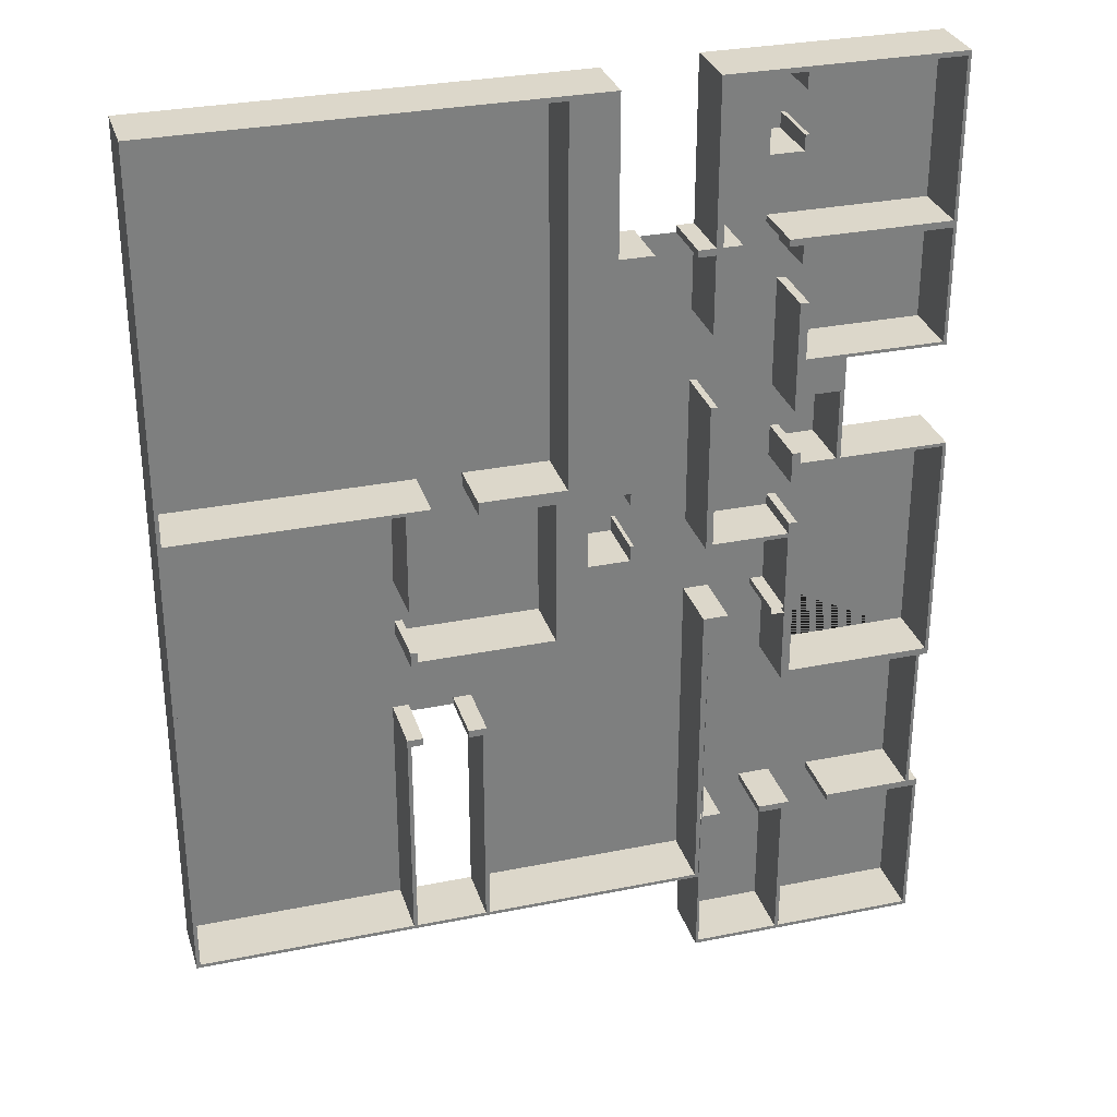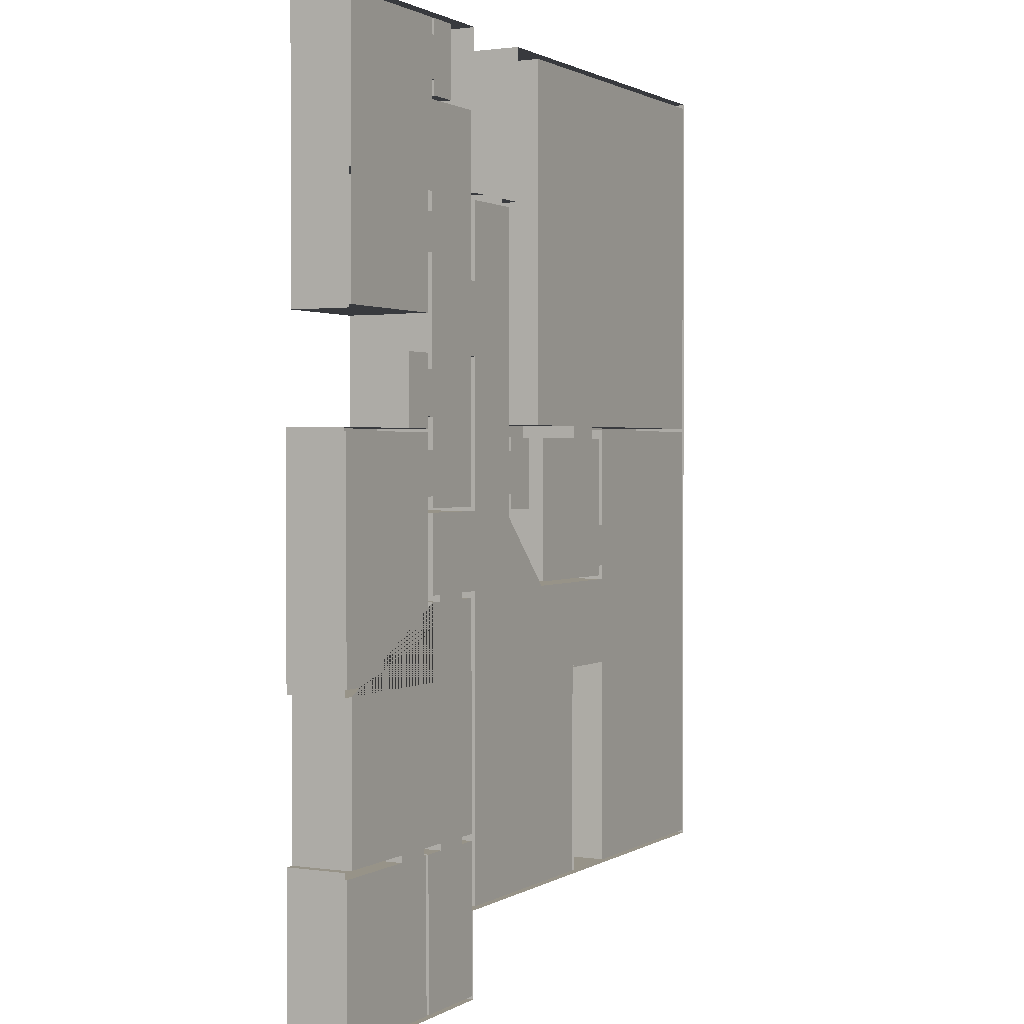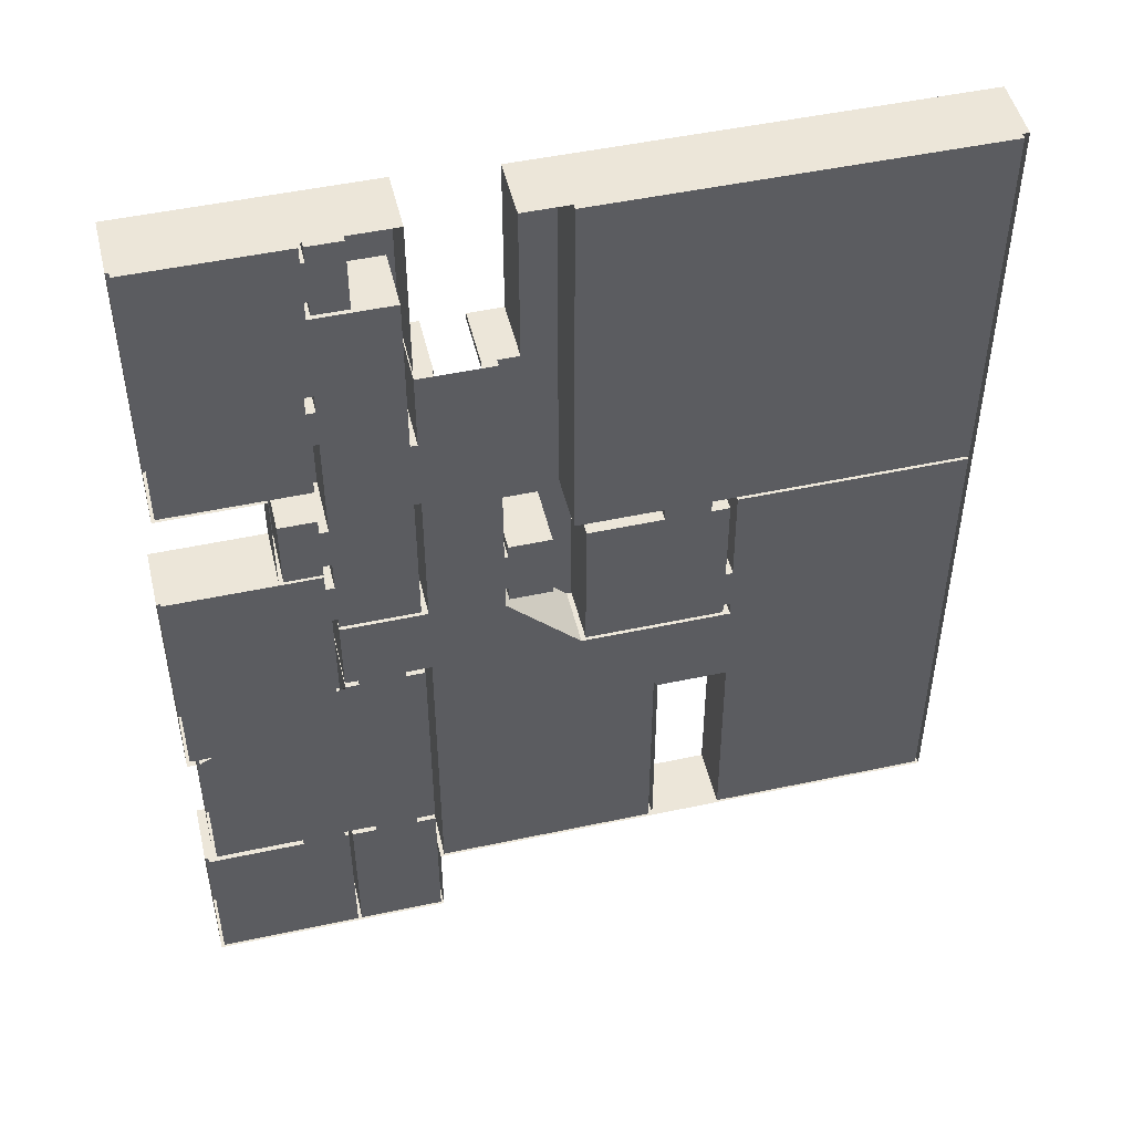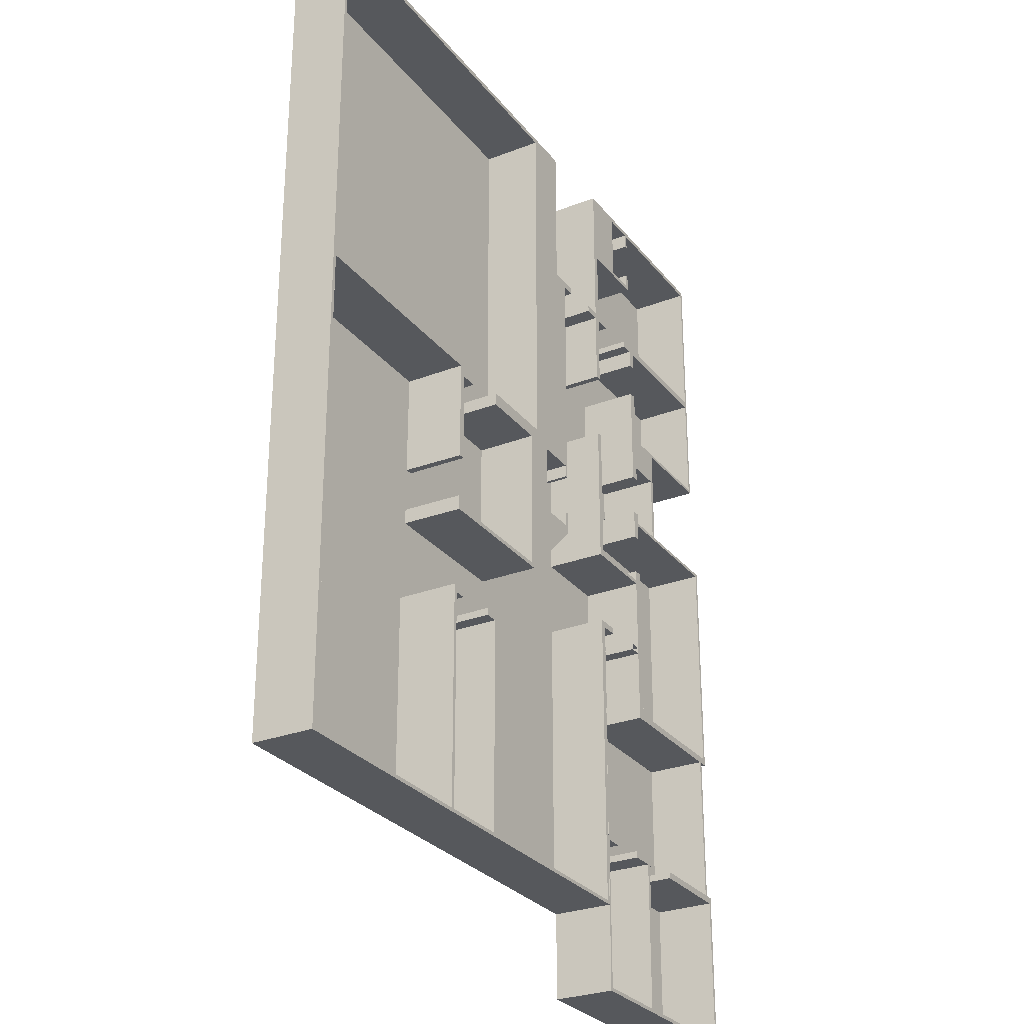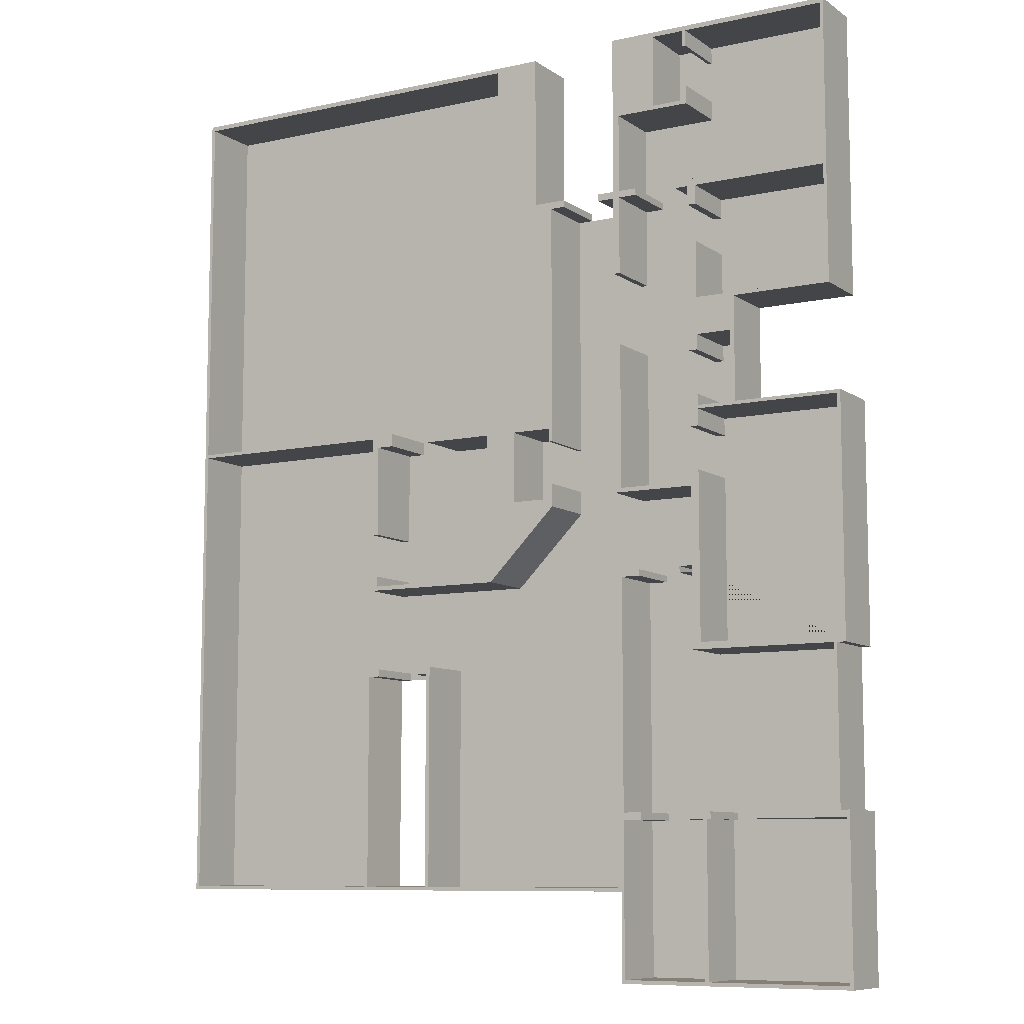
<metadata>
{"format":"obj","ext":"obj","renderer":"f3d","projection":"perspective","resolution":1024,"background":"white","views":[{"elev":30.4,"azim":163.7,"up":"+Z"},{"elev":1.4,"azim":-62.5,"up":"+Z"},{"elev":49.1,"azim":-13.4,"up":"+Z"},{"elev":-28.3,"azim":120.2,"up":"+Z"},{"elev":-8.9,"azim":-149.4,"up":"+Z"}]}
</metadata>
<code>
o map_house_tanglewood_layer_top_outline
v 0.3781 0 -0.3595
v 0.3742 0 -0.356
v 0.3742 0 0.1162
v 0.3742 0 0.1126
v -0.1372 0 0.5
v -0.1372 0 -0.356
v 0.3781 0 0.4952
v 0.3742 0 0.4905
v -0.1438 0 0.3399
v -0.1372 0 0.3399
v -0.3691 0 0.5
v -0.1438 0 0.4189
v -0.2203 0 0.4952
v -0.2203 0 0.4189
v -0.207 0 0.3399
v -0.1625 0 0.3399
v -0.2203 0 0.4792
v -0.2203 0 0.4377
v 0.1544 0 -0.1397
v -0.2164 0 0.4952
v -0.2164 0 0.4792
v -0.2164 0 0.4377
v -0.1837 0 0.4952
v -0.2164 0 0.4228
v -0.1837 0 0.4228
v -0.3659 0 0.4952
v -0.3659 0 0.3399
v -0.3691 0 0.2153
v -0.3659 0 0.2185
v -0.1438 0 0.333
v -0.1372 0 0.333
v -0.2203 0 0.333
v -0.207 0 0.333
v -0.1625 0 0.333
v -0.3659 0 0.333
v -0.2203 0 0.2757
v -0.2203 0 0.3139
v -0.000295 0 0.1162
v -0.000295 0 0.4905
v -0.1438 0 0.1812
v -0.1372 0 0.1812
v -0.2203 0 0.1215
v -0.2203 0 0.1657
v -0.2692 0 0.2153
v -0.2649 0 0.1812
v -0.2288 0 0.2185
v -0.2288 0 0.333
v -0.2288 0 0.2757
v -0.2288 0 0.3139
v -0.2288 0 0.1812
v -0.2288 0 0.1215
v -0.2288 0 0.1657
v -0.3781 0 -0.1291
v -0.3691 0 -0.1291
v -0.2203 0 -0.1291
v -0.3659 0 -0.1291
v 0.1434 0 -0.1323
v -0.2288 0 -0.1222
v -0.2288 0 0.1068
v -0.2203 0 0.08982
v -0.2288 0 0.08982
v -0.2203 0 0.04635
v -0.2288 0 0.04635
v -0.1438 0 0.03522
v -0.2203 0 0.03522
v -0.1372 0 0.03097
v -0.2203 0 0.03097
v -0.1438 0 -0.0536
v -0.2203 0 -0.0536
v -0.207 0 -0.0536
v -0.1625 0 -0.0536
v -0.1372 0 -0.04718
v -0.2203 0 -0.04718
v -0.207 0 -0.04718
v -0.1625 0 -0.04718
v -0.06502 0 0.333
v -0.06502 0 0.08982
v -0.06502 0 0.04635
v 0.08062 0 -0.1323
v -0.01992 0 0.03097
v 0.1542 0 -0.04932
v -0.06126 0 0.08982
v -0.06126 0 0.04635
v -0.06126 0 0.03097
v -0.01992 0 0.1031
v -0.06126 0 0.1031
v 0.153 0 0.1162
v 0.153 0 0.1126
v 0.1466 0 -0.04504
v 0.1466 0 0.1031
v 0.01142 0 -0.04504
v 0.01142 0 0.1031
v 0.08062 0 -0.356
v 0.08488 0 -0.356
v 0.08488 0 0.1162
v 0.1542 0 -0.03444
v 0.08488 0 0.1031
v 0.1466 0 -0.03444
v -0.1438 0 -0.2908
v -0.1625 0 -0.2908
v -0.2288 0 -0.2908
v 0.1554 0 -0.356
v 0.1466 0 0.009929
v -0.3781 0 -0.2839
v -0.1438 0 -0.2839
v -0.3691 0 -0.2839
v -0.1625 0 -0.2839
v -0.3659 0 -0.2839
v 0.09872 0 -0.1323
v 0.1542 0 0.009929
v -0.2787 0 -0.2908
v -0.2787 0 -0.2839
v -0.2368 0 -0.2908
v -0.2368 0 -0.2839
v -0.2044 0 -0.2908
v -0.2044 0 -0.2839
v -0.2328 0 -0.2908
v -0.3747 0 -0.1222
v -0.3747 0 0.1068
v -0.3747 0 -0.2908
v -0.3781 0 -0.4468
v -0.2692 0 0.1102
v -0.2288 0 0.1102
v -0.1438 0 -0.4431
v -0.2288 0 -0.4431
v -0.2649 0 0.1102
v -0.2328 0 -0.4431
v -0.3747 0 -0.4431
v 0.1594 0 -0.356
v 0.1434 0 -0.1397
v 0.08488 0 -0.1397
v 0.09872 0 -0.1397
v -0.3781 0 0.1102
v -0.04642 0 0.4952
v -0.04642 0 0.3399
v 0.1594 0 -0.1323
v -0.1438 0 0.2545
v -0.1372 0 0.2545
v 0.1288 0 0.1162
v -0.06502 0 0.02307
v 0.007468 0 -0.04932
v -0.1408 0 -0.3595
v -0.1408 0 -0.4468
v 0.1288 0 0.1031
v -0.1201 0 0.3399
v -0.1201 0 0.333
v -0.07984 0 0.333
v -0.07984 0 0.3399
v 0.1288 0.06085 0.1031
v 0.1288 0.06085 0.1162
v 0.153 0.06085 0.1162
v 0.3742 0.06085 0.1162
v 0.3742 0.06085 0.4905
v -0.000295 0.06085 0.4905
v -0.000295 0.06085 0.1162
v 0.08488 0.06085 0.1162
v 0.08488 0.06085 0.1031
v 0.01142 0.06085 0.1031
v 0.01142 0.06085 -0.04504
v 0.1466 0.06085 -0.04504
v 0.1466 0.06085 -0.03444
v 0.153 0.06085 -0.03444
v 0.153 0.06085 -0.04932
v 0.007468 0.06085 -0.04932
v -0.06502 0.06085 0.02307
v -0.06502 0.06085 0.04635
v -0.06126 0.06085 0.04635
v -0.06126 0.06085 0.03097
v -0.01992 0.06085 0.03097
v -0.01992 0.06085 0.1031
v -0.06126 0.06085 0.1031
v -0.06126 0.06085 0.08982
v -0.06502 0.06085 0.08982
v -0.06502 0.06085 0.333
v -0.07984 0.06085 0.333
v -0.07984 0.06085 0.3399
v -0.04642 0.06085 0.3399
v -0.04642 0.06085 0.4952
v 0.3781 0.06085 0.4952
v 0.3781 0.06085 -0.3595
v -0.1408 0.06085 -0.3595
v -0.1408 0.06085 -0.4468
v -0.3781 0.06085 -0.4468
v -0.3781 0.06085 -0.2839
v -0.3691 0.06085 -0.2839
v -0.3691 0.06085 -0.1291
v -0.3781 0.06085 -0.1291
v -0.3781 0.06085 0.1102
v -0.2692 0.06085 0.1102
v -0.2692 0.06085 0.2153
v -0.3691 0.06085 0.2153
v -0.3691 0.06085 0.5
v -0.1372 0.06085 0.5
v -0.1372 0.06085 0.3399
v -0.1201 0.06085 0.3399
v -0.1201 0.06085 0.333
v -0.1372 0.06085 0.333
v -0.1372 0.06085 0.2545
v -0.1438 0.06085 0.2545
v -0.1438 0.06085 0.333
v -0.1625 0.06085 0.333
v -0.1625 0.06085 0.3399
v -0.1438 0.06085 0.3399
v -0.1438 0.06085 0.4189
v -0.2203 0.06085 0.4189
v -0.2203 0.06085 0.4377
v -0.2164 0.06085 0.4377
v -0.2164 0.06085 0.4228
v -0.1837 0.06085 0.4228
v -0.1837 0.06085 0.4952
v -0.2164 0.06085 0.4952
v -0.2164 0.06085 0.4792
v -0.2203 0.06085 0.4792
v -0.2203 0.06085 0.4952
v -0.3659 0.06085 0.4952
v -0.3659 0.06085 0.3399
v -0.207 0.06085 0.3399
v -0.207 0.06085 0.333
v -0.2203 0.06085 0.333
v -0.2203 0.06085 0.3139
v -0.2288 0.06085 0.3139
v -0.2288 0.06085 0.333
v -0.3659 0.06085 0.333
v -0.3659 0.06085 0.2185
v -0.2288 0.06085 0.2185
v -0.2288 0.06085 0.2757
v -0.2203 0.06085 0.2757
v -0.2203 0.06085 0.1657
v -0.2288 0.06085 0.1657
v -0.2288 0.06085 0.1812
v -0.2649 0.06085 0.1812
v -0.2649 0.06085 0.1102
v -0.2288 0.06085 0.1102
v -0.2288 0.06085 0.1215
v -0.2203 0.06085 0.1215
v -0.2203 0.06085 0.08982
v -0.2288 0.06085 0.08982
v -0.2288 0.06085 0.1068
v -0.3747 0.06085 0.1068
v -0.3747 0.06085 -0.1222
v -0.2288 0.06085 -0.1222
v -0.2288 0.06085 0.04635
v -0.2203 0.06085 0.04635
v -0.2203 0.06085 0.03522
v -0.1438 0.06085 0.03522
v -0.1438 0.06085 0.1812
v -0.1372 0.06085 0.1812
v -0.1372 0.06085 0.03097
v -0.2203 0.06085 0.03097
v -0.2203 0.06085 -0.04718
v -0.207 0.06085 -0.04718
v -0.207 0.06085 -0.0536
v -0.2203 0.06085 -0.0536
v -0.2203 0.06085 -0.1291
v -0.3659 0.06085 -0.1291
v -0.3659 0.06085 -0.2839
v -0.2787 0.06085 -0.2839
v -0.2787 0.06085 -0.2908
v -0.3747 0.06085 -0.2908
v -0.3747 0.06085 -0.4431
v -0.2328 0.06085 -0.4431
v -0.2328 0.06085 -0.2908
v -0.2368 0.06085 -0.2908
v -0.2368 0.06085 -0.2839
v -0.2044 0.06085 -0.2839
v -0.2044 0.06085 -0.2908
v -0.2288 0.06085 -0.2908
v -0.2288 0.06085 -0.4431
v -0.1438 0.06085 -0.4431
v -0.1438 0.06085 -0.2908
v -0.1625 0.06085 -0.2908
v -0.1625 0.06085 -0.2839
v -0.1438 0.06085 -0.2839
v -0.1438 0.06085 -0.0536
v -0.1625 0.06085 -0.0536
v -0.1625 0.06085 -0.04718
v -0.1372 0.06085 -0.04718
v -0.1372 0.06085 -0.356
v 0.08062 0.06085 -0.356
v 0.08062 0.06085 -0.1323
v 0.09872 0.06085 -0.1323
v 0.09872 0.06085 -0.1397
v 0.08488 0.06085 -0.1397
v 0.08488 0.06085 -0.356
v 0.1554 0.06085 -0.356
v 0.1554 0.06085 -0.1397
v 0.1434 0.06085 -0.1397
v 0.1434 0.06085 -0.1323
v 0.1594 0.06085 -0.1323
v 0.1594 0.06085 -0.356
v 0.3742 0.06085 -0.356
v 0.3742 0.06085 0.1126
v 0.153 0.06085 0.1126
v 0.153 0.06085 0.009929
v 0.1466 0.06085 0.009929
v 0.1466 0.06085 0.1031
f 139 150 149 144
f 87 151 150 139
f 3 152 151 87
f 8 153 152 3
f 39 154 153 8
f 38 155 154 39
f 95 156 155 38
f 97 157 156 95
f 92 158 157 97
f 91 159 158 92
f 89 160 159 91
f 98 161 160 89
f 96 162 161 98
f 81 163 162 96
f 141 164 163 81
f 140 165 164 141
f 78 166 165 140
f 83 167 166 78
f 84 168 167 83
f 80 169 168 84
f 85 170 169 80
f 86 171 170 85
f 82 172 171 86
f 77 173 172 82
f 76 174 173 77
f 147 175 174 76
f 148 176 175 147
f 135 177 176 148
f 134 178 177 135
f 7 179 178 134
f 1 180 179 7
f 142 181 180 1
f 143 182 181 142
f 121 183 182 143
f 104 184 183 121
f 106 185 184 104
f 54 186 185 106
f 53 187 186 54
f 133 188 187 53
f 122 189 188 133
f 44 190 189 122
f 28 191 190 44
f 11 192 191 28
f 5 193 192 11
f 10 194 193 5
f 145 195 194 10
f 146 196 195 145
f 31 197 196 146
f 138 198 197 31
f 137 199 198 138
f 30 200 199 137
f 34 201 200 30
f 16 202 201 34
f 9 203 202 16
f 12 204 203 9
f 14 205 204 12
f 18 206 205 14
f 22 207 206 18
f 24 208 207 22
f 25 209 208 24
f 23 210 209 25
f 20 211 210 23
f 21 212 211 20
f 17 213 212 21
f 13 214 213 17
f 26 215 214 13
f 27 216 215 26
f 15 217 216 27
f 33 218 217 15
f 32 219 218 33
f 37 220 219 32
f 49 221 220 37
f 47 222 221 49
f 35 223 222 47
f 29 224 223 35
f 46 225 224 29
f 48 226 225 46
f 36 227 226 48
f 43 228 227 36
f 52 229 228 43
f 50 230 229 52
f 45 231 230 50
f 126 232 231 45
f 123 233 232 126
f 51 234 233 123
f 42 235 234 51
f 60 236 235 42
f 61 237 236 60
f 59 238 237 61
f 119 239 238 59
f 118 240 239 119
f 58 241 240 118
f 63 242 241 58
f 62 243 242 63
f 65 244 243 62
f 64 245 244 65
f 40 246 245 64
f 41 247 246 40
f 66 248 247 41
f 67 249 248 66
f 73 250 249 67
f 74 251 250 73
f 70 252 251 74
f 69 253 252 70
f 55 254 253 69
f 56 255 254 55
f 108 256 255 56
f 112 257 256 108
f 111 258 257 112
f 120 259 258 111
f 128 260 259 120
f 127 261 260 128
f 117 262 261 127
f 113 263 262 117
f 114 264 263 113
f 116 265 264 114
f 115 266 265 116
f 101 267 266 115
f 125 268 267 101
f 124 269 268 125
f 99 270 269 124
f 100 271 270 99
f 107 272 271 100
f 105 273 272 107
f 68 274 273 105
f 71 275 274 68
f 75 276 275 71
f 72 277 276 75
f 6 278 277 72
f 93 279 278 6
f 79 280 279 93
f 109 281 280 79
f 132 282 281 109
f 131 283 282 132
f 94 284 283 131
f 102 285 284 94
f 19 286 285 102
f 130 287 286 19
f 57 288 287 130
f 136 289 288 57
f 129 290 289 136
f 2 291 290 129
f 4 292 291 2
f 88 293 292 4
f 110 294 293 88
f 103 295 294 110
f 90 296 295 103
f 144 149 296 90
f 3 38 39 8
f 32 14 12 30 64 65
f 103 110 96 98
f 2 129 102 88 4
f 130 132 109 57
f 29 35 47 46
f 48 49 37 36
f 17 21 22 18
f 20 23 25 24
f 13 32 35 26
f 56 55 69 68 105 108
f 61 60 62 63
f 51 52 43 42
f 126 45 50 123
f 59 61 58 118 119
f 124 125 101 99
f 127 128 120 117
f 111 112 114 113
f 100 115 116 107
f 72 31 146 147 76 140 141 79 93 6
f 70 74 75 71
f 67 66 72 73
f 31 146 76 147
f 40 137 138 41
f 85 80 84 86
f 77 82 83 78
f 141 81 19 131
f 97 95 139 144 90 89 91 92
f 165 166 167 168 169 159 164
f 160 161 162 163 164 159
f 159 169 170 155 158
f 156 157 158 155
f 149 150 151 296
f 152 292 293 151
f 179 180 291 153
f 180 181 278 291
f 280 281 282 283 284 279
f 286 287 288 289 290 285
f 275 276 277 274
f 271 272 273 270
f 263 264 265 266 267 262
f 262 267 268 261
f 182 183 260 269
f 184 259 260 183
f 258 259 184 257
f 186 255 256 185
f 242 243 254 241
f 241 254 187 240
f 188 239 240 187
f 239 188 233 238
f 235 236 237 234
f 191 192 215 224
f 193 210 215 192
f 206 207 208 205
f 194 195 196 197 198 199 200 201 202 203 204 193
f 245 246 247 248 249 244
f 171 172 173 174 177 170
f 155 170 177 178 154
f 154 178 179 153
f 175 176 177 174
f 205 208 209 204
f 210 193 204 209
f 190 231 232 189
f 191 224 225 190
f 230 231 190 225
f 227 228 229 226
f 220 221 222 219
f 217 218 223 216
f 295 296 151 294
f 277 278 181 274
f 274 182 269
f 212 213 214 211

</code>
